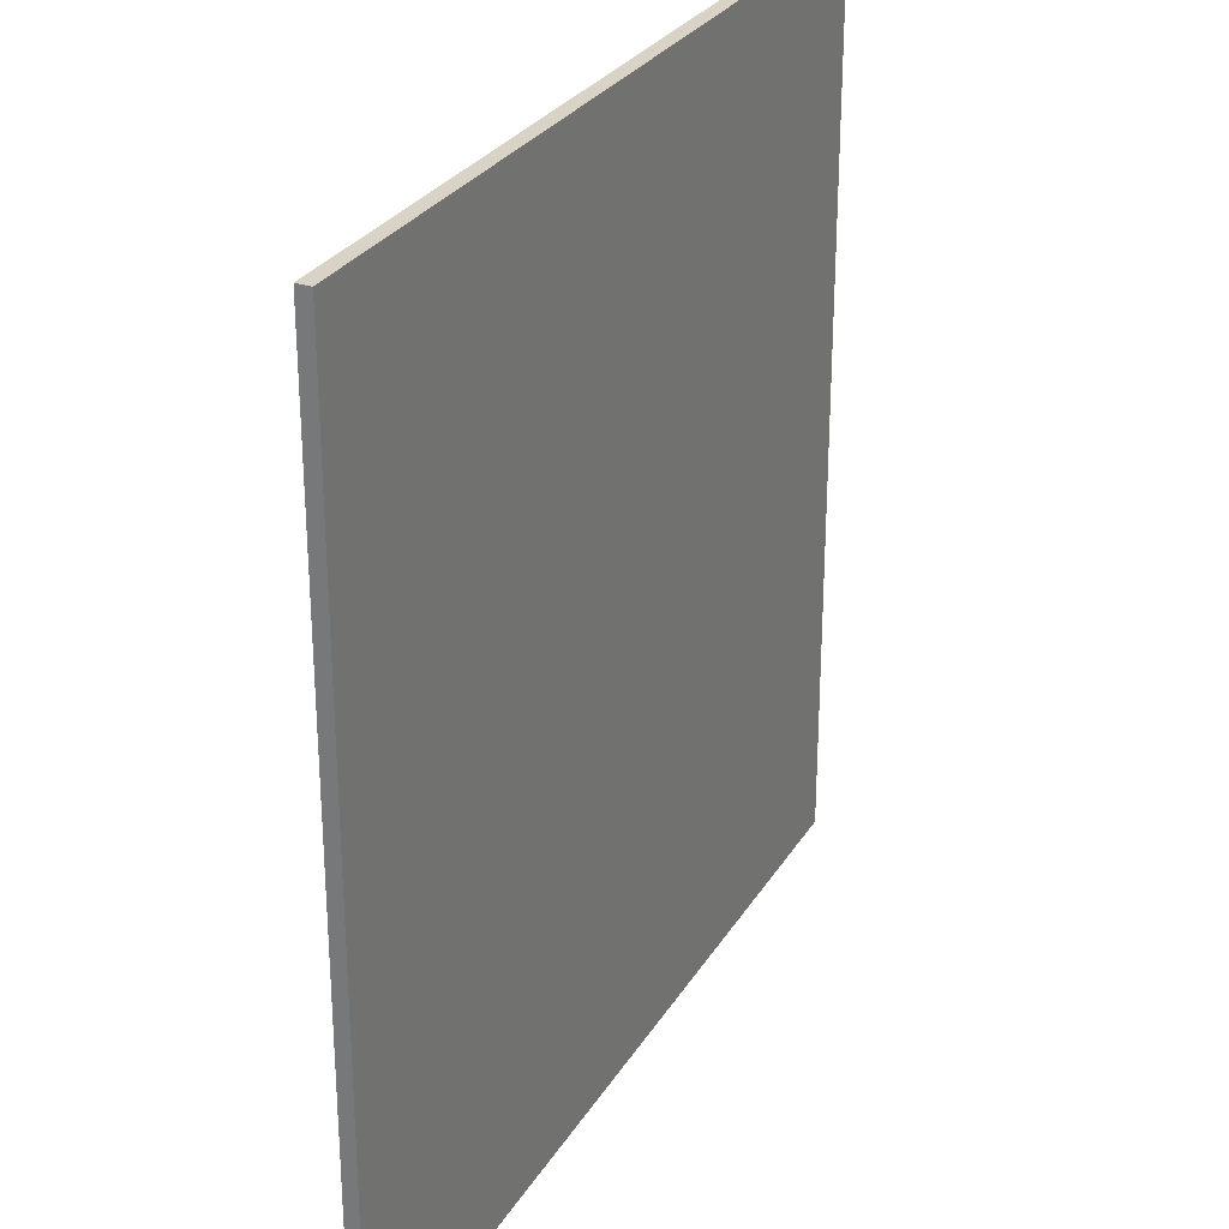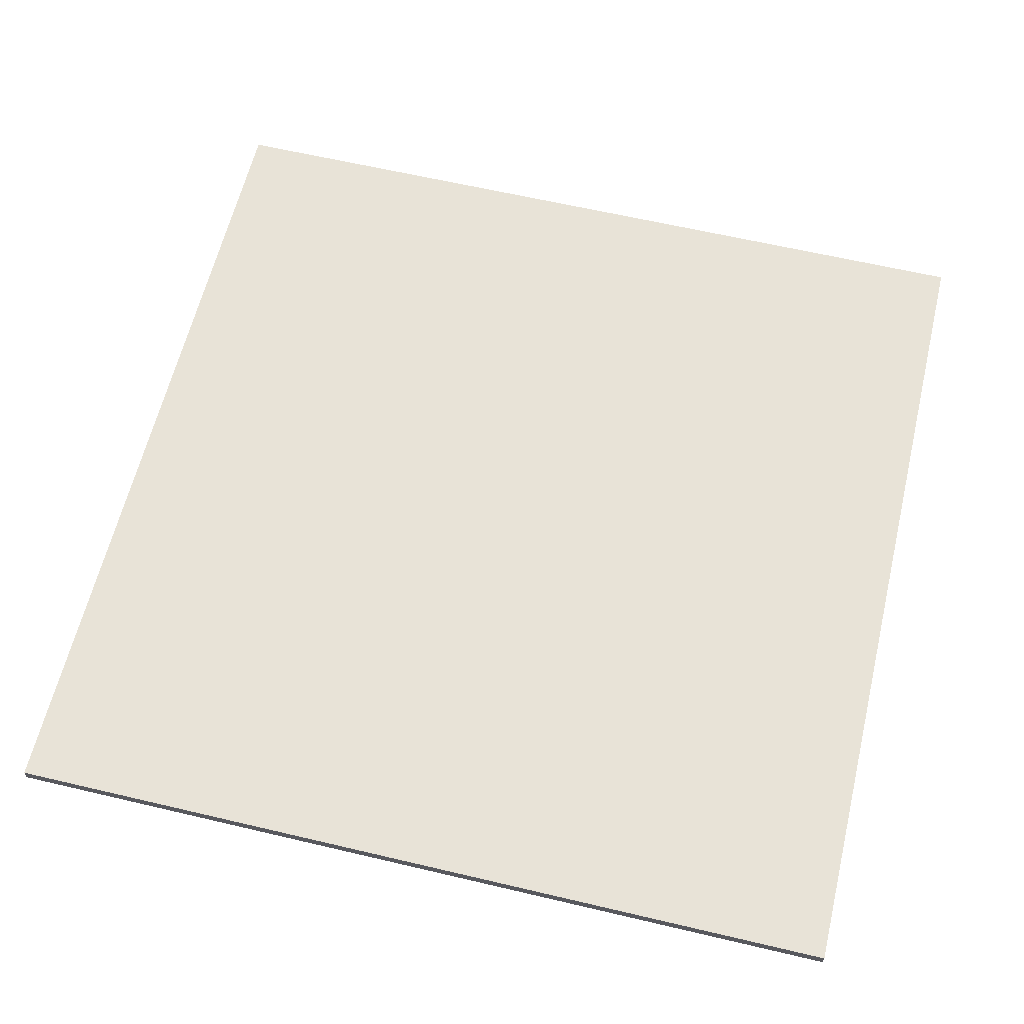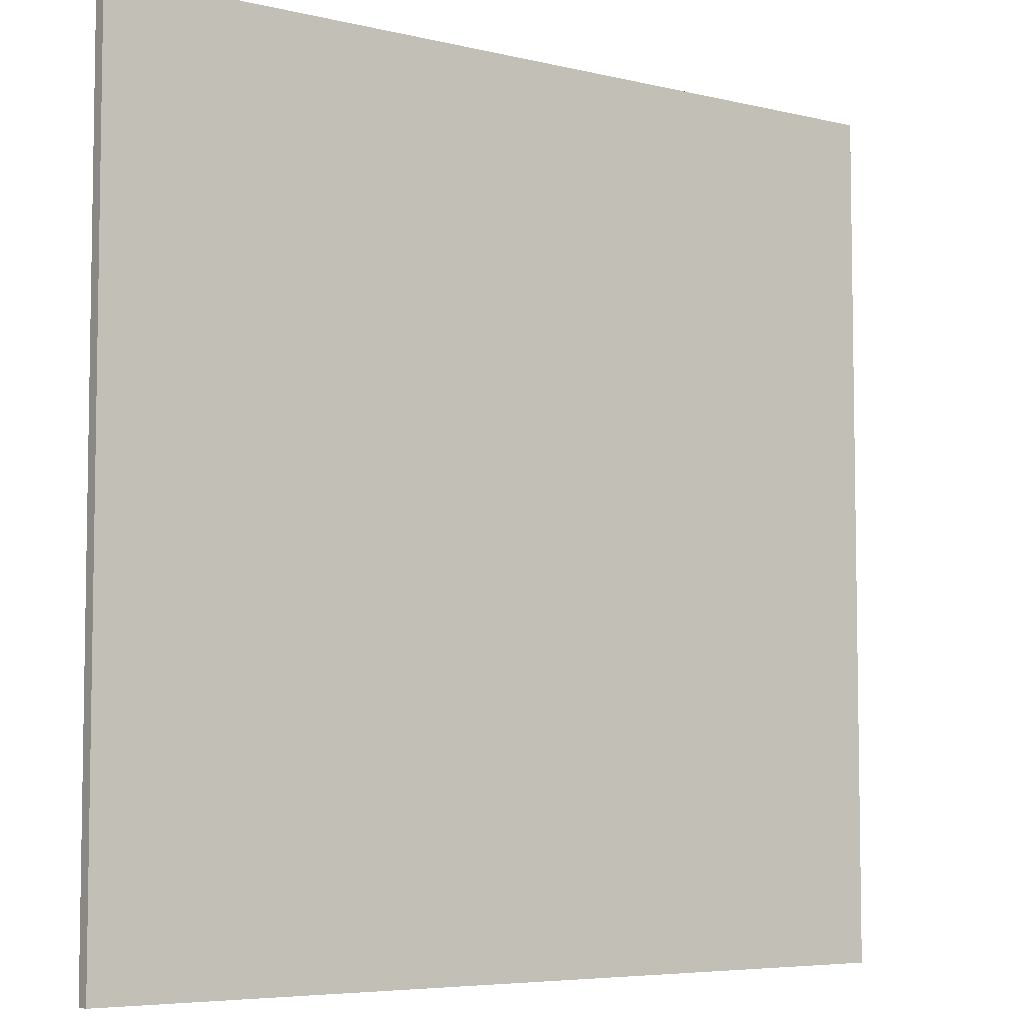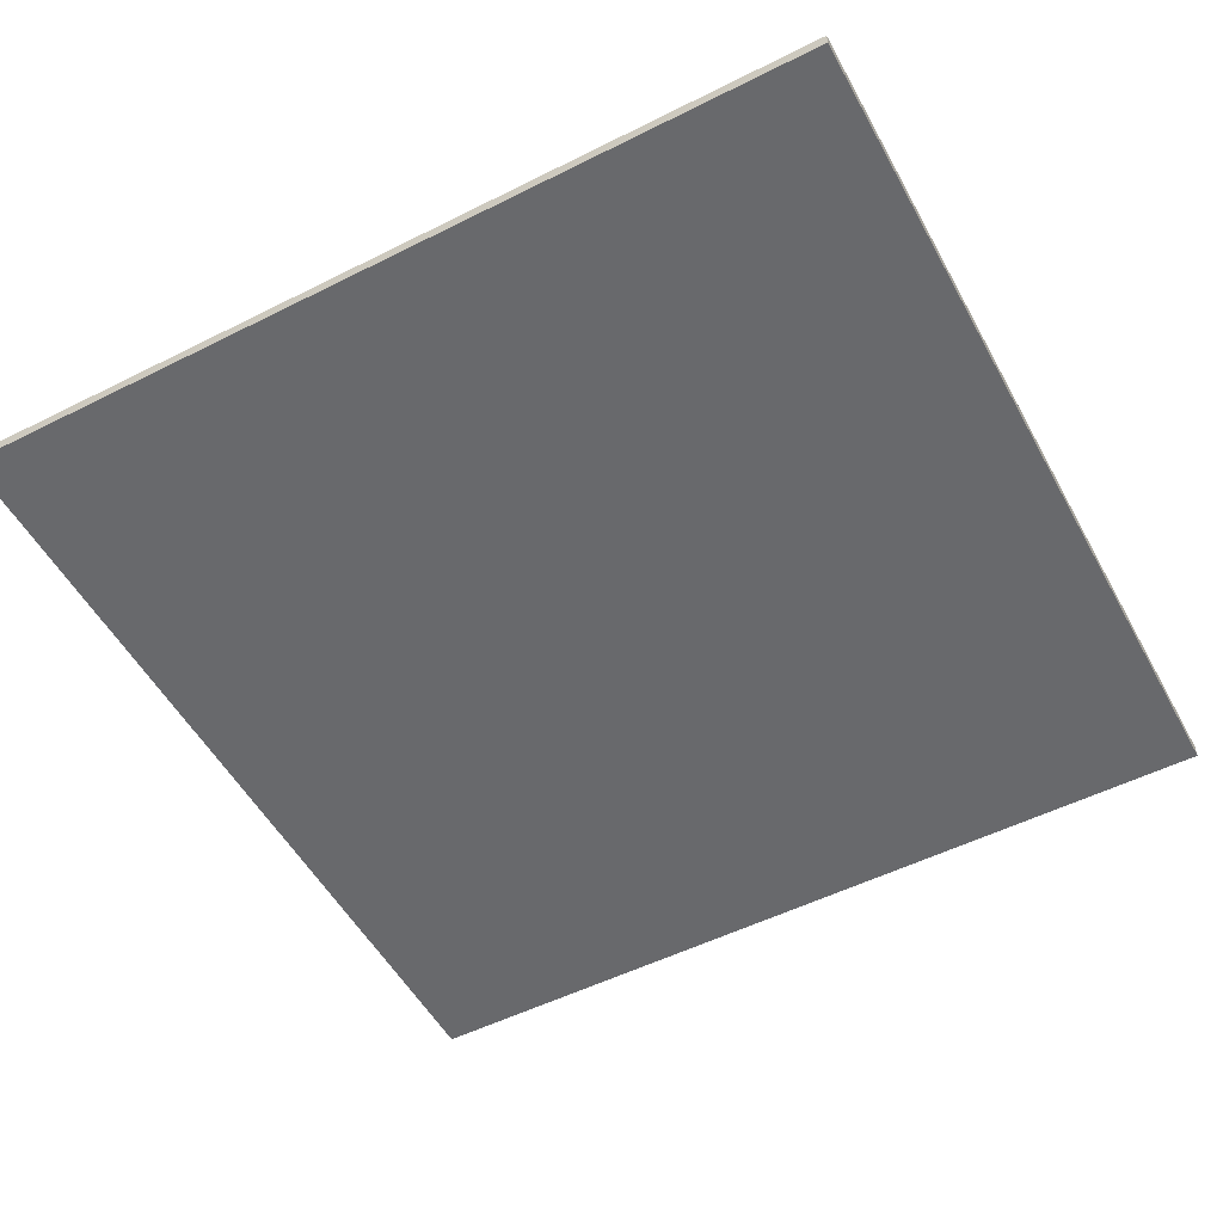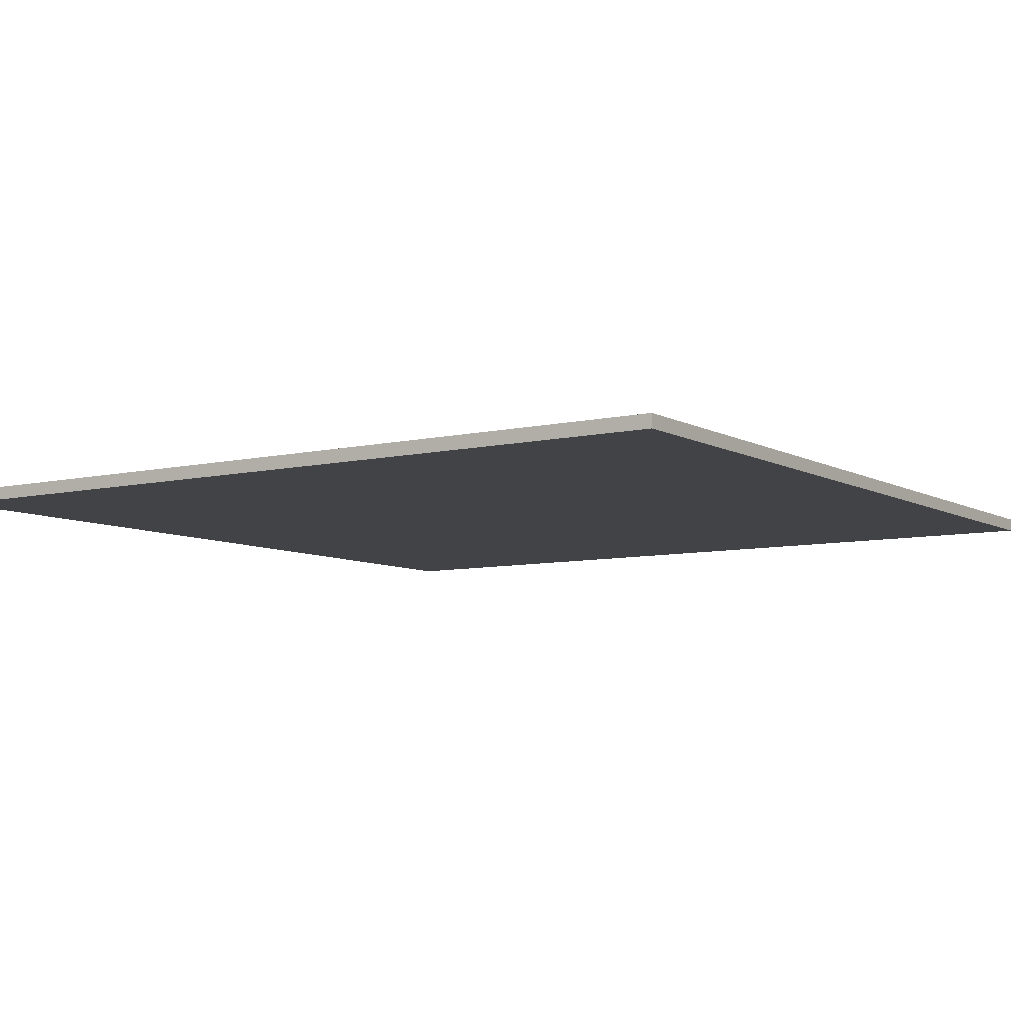
<metadata>
{"format":"obj","ext":"obj","renderer":"f3d","projection":"perspective","resolution":1024,"background":"white","views":[{"elev":28.2,"azim":-64.6,"up":"+Z"},{"elev":61.9,"azim":-166.5,"up":"+Y"},{"elev":-5.9,"azim":144.0,"up":"+Z"},{"elev":-52.8,"azim":-61.7,"up":"+Y"},{"elev":-7.5,"azim":123.7,"up":"+Y"}]}
</metadata>
<code>
v 0.4 0 0.4
v 0.4 0 -0.4
v -0.4 0 -0.4
v -0.4 0 0.4
v -0.4 -0.0125 0.4
v 0.4 -0.0125 0.4
v 0.4 0 0.4
v -0.4 0 0.4
v -0.4 -0.0125 -0.4
v -0.4 -0.0125 0.4
v -0.4 0 0.4
v -0.4 0 -0.4
v 0.4 -0.0125 -0.4
v -0.4 -0.0125 -0.4
v -0.4 0 -0.4
v 0.4 0 -0.4
v 0.4 -0.0125 0.4
v 0.4 -0.0125 -0.4
v 0.4 0 -0.4
v 0.4 0 0.4
v -0.4 -0.0125 -0.4
v -0.125 -0.0125 -0.375
v -0.125 -0.0125 -0.125
v -0.375 -0.0125 -0.125
v -0.4 -0.0125 -0.4
v 0.4 -0.0125 -0.4
v 0.125 -0.0125 -0.375
v -0.125 -0.0125 -0.375
v 0.4 -0.0125 -0.4
v 0.375 -0.0125 -0.125
v 0.125 -0.0125 -0.125
v 0.125 -0.0125 -0.375
v 0.4 -0.0125 -0.4
v 0.4 -0.0125 0.4
v 0.375 -0.0125 0.125
v 0.375 -0.0125 -0.125
v 0.4 -0.0125 0.4
v 0.125 -0.0125 0.375
v 0.125 -0.0125 0.125
v 0.375 -0.0125 0.125
v 0.4 -0.0125 0.4
v -0.4 -0.0125 0.4
v -0.125 -0.0125 0.375
v 0.125 -0.0125 0.375
v -0.4 -0.0125 0.4
v -0.375 -0.0125 0.125
v -0.125 -0.0125 0.125
v -0.125 -0.0125 0.375
v -0.4 -0.0125 -0.4
v -0.375 -0.0125 -0.125
v -0.375 -0.0125 0.125
v -0.4 -0.0125 0.4
v -0.125 -0.0125 -0.375
v 0.125 -0.0125 -0.375
v 0.125 -0.0125 -0.125
v -0.125 -0.0125 -0.125
v -0.125 -0.0125 0.125
v 0.125 -0.0125 0.125
v 0.125 -0.0125 0.375
v -0.125 -0.0125 0.375
v 0.375 -0.0125 -0.125
v 0.375 -0.0125 0.125
v -0.375 -0.0125 0.125
v -0.375 -0.0125 -0.125
g mesh587309
f 1 2 3
f 3 4 1
f 5 6 7
f 7 8 5
f 9 10 11
f 11 12 9
f 13 14 15
f 15 16 13
f 17 18 19
f 19 20 17
f 21 22 23
f 23 24 21
f 25 26 27
f 27 28 25
f 29 30 31
f 31 32 29
f 33 34 35
f 35 36 33
f 37 38 39
f 39 40 37
f 41 42 43
f 43 44 41
f 45 46 47
f 47 48 45
f 49 50 51
f 51 52 49
f 53 54 55
f 55 56 53
f 57 58 59
f 59 60 57
f 61 62 63
f 63 64 61

</code>
